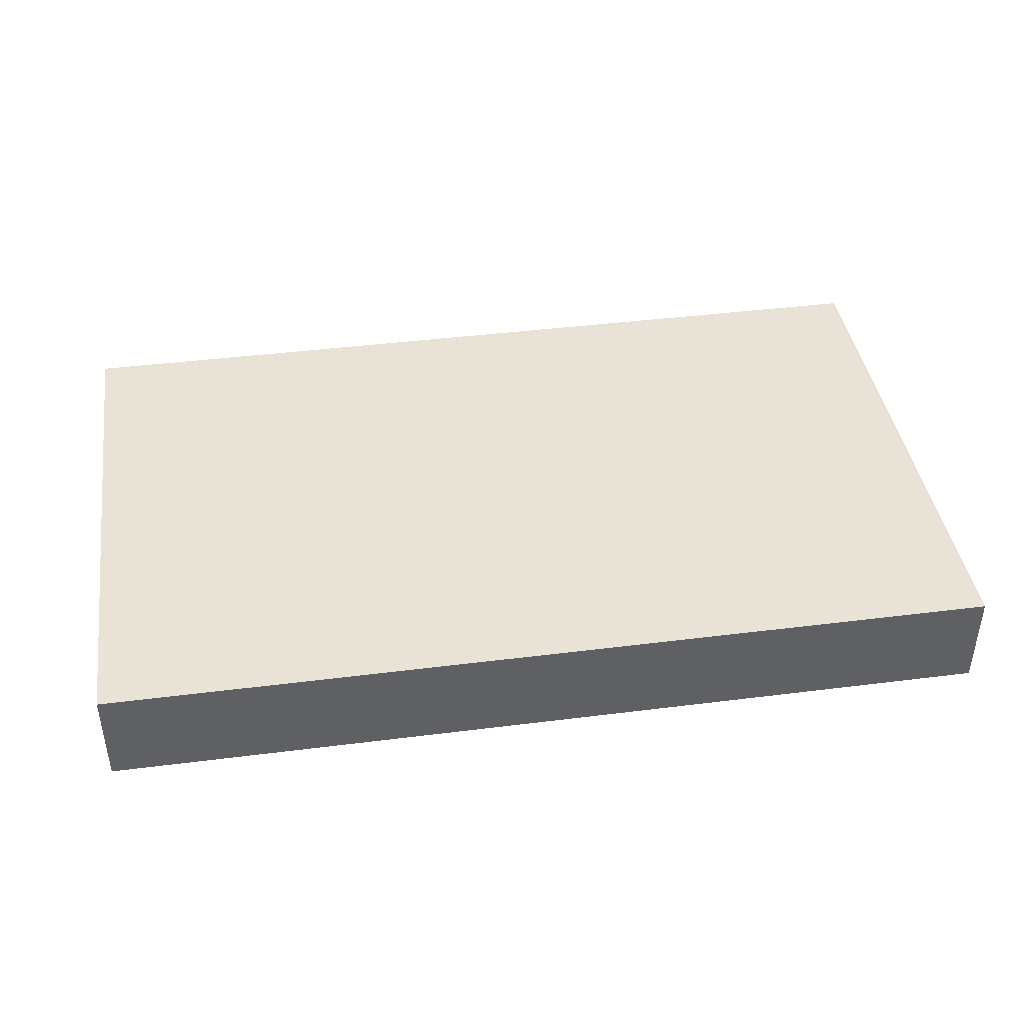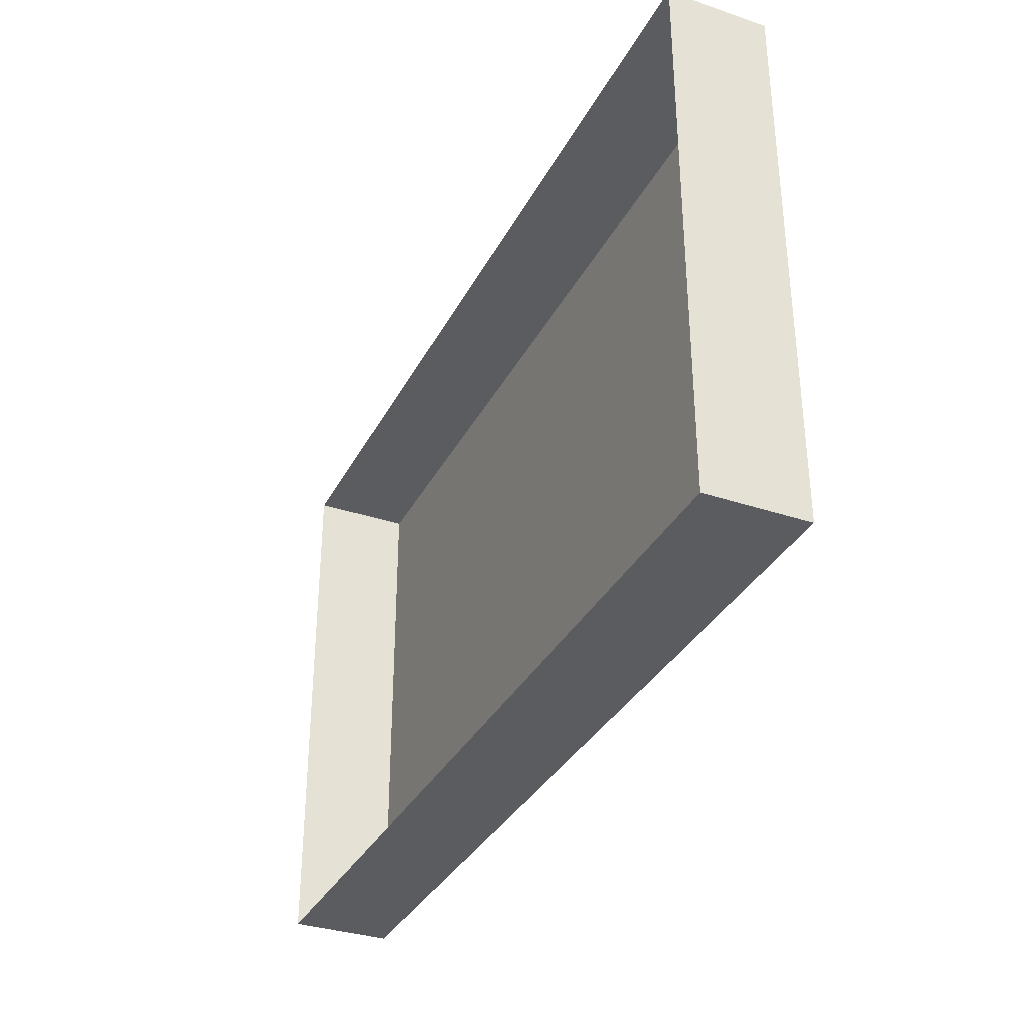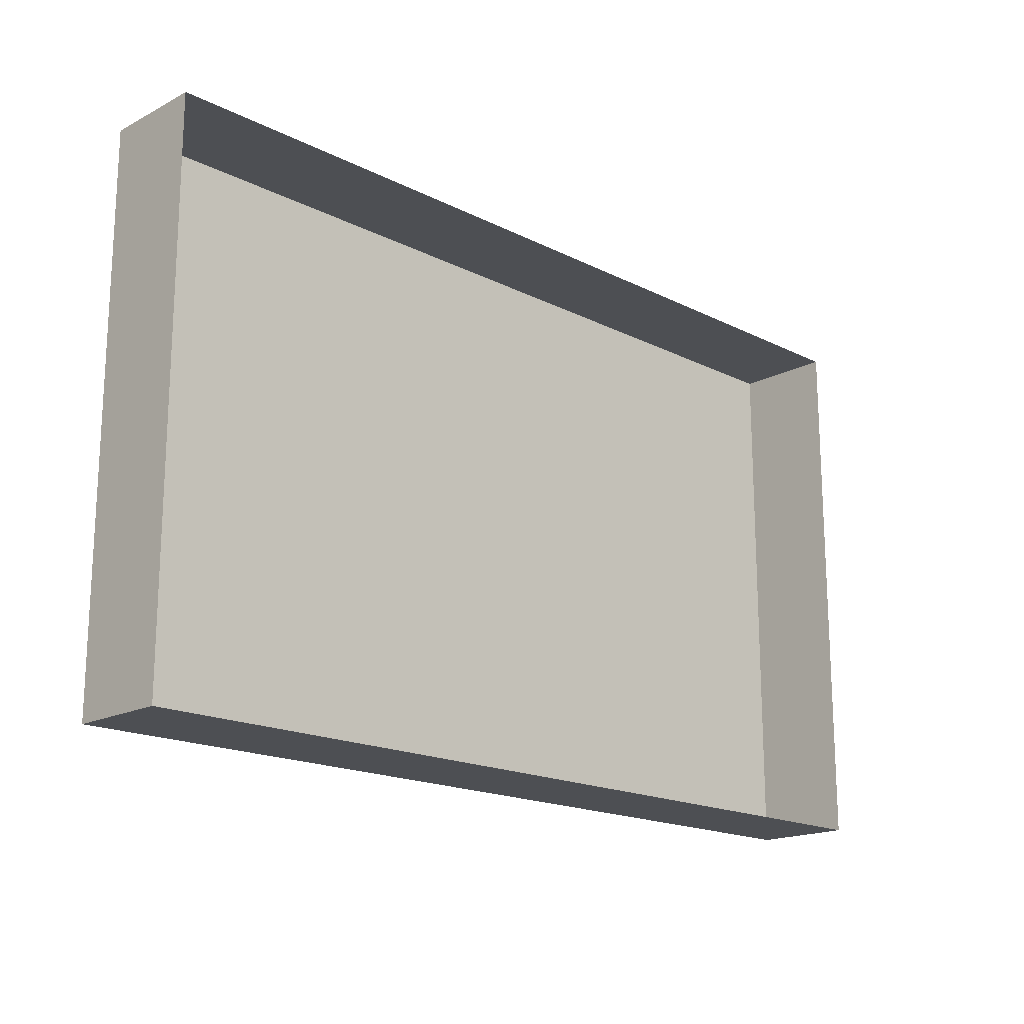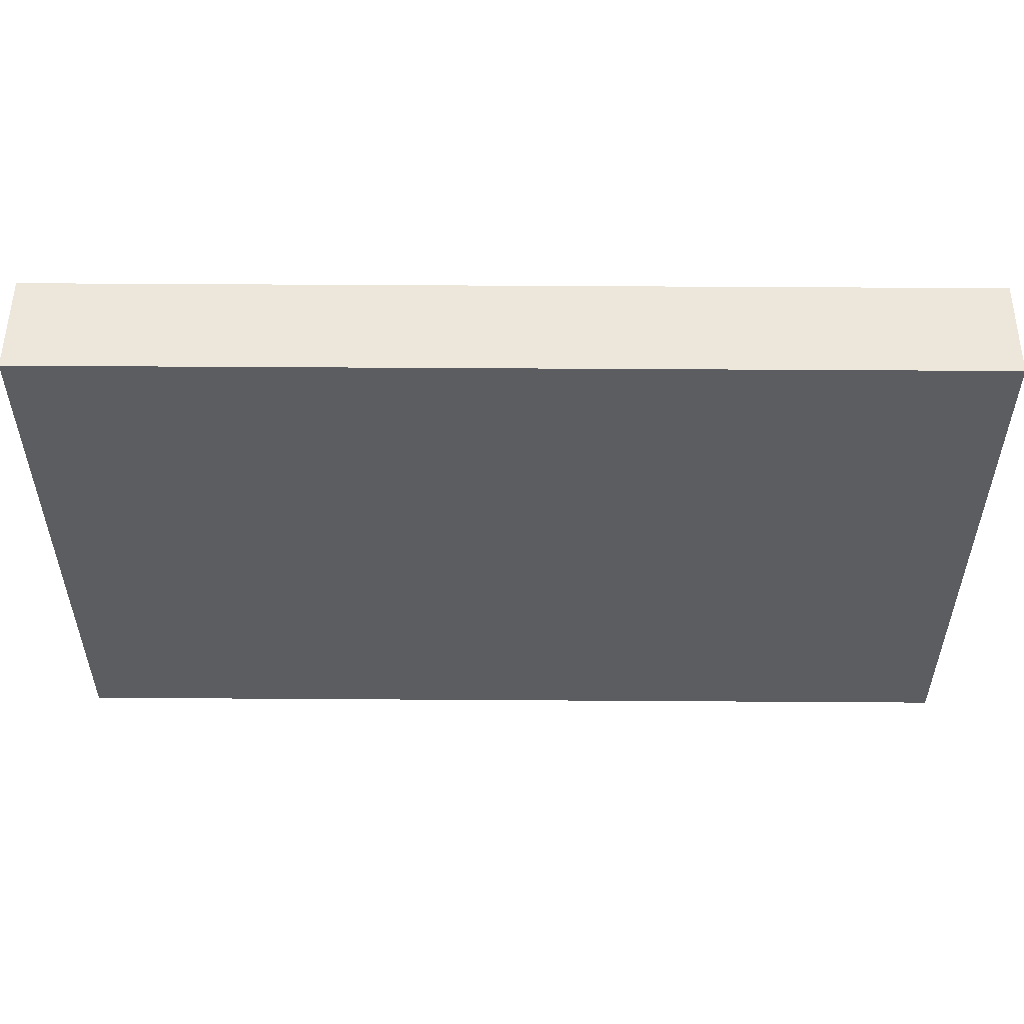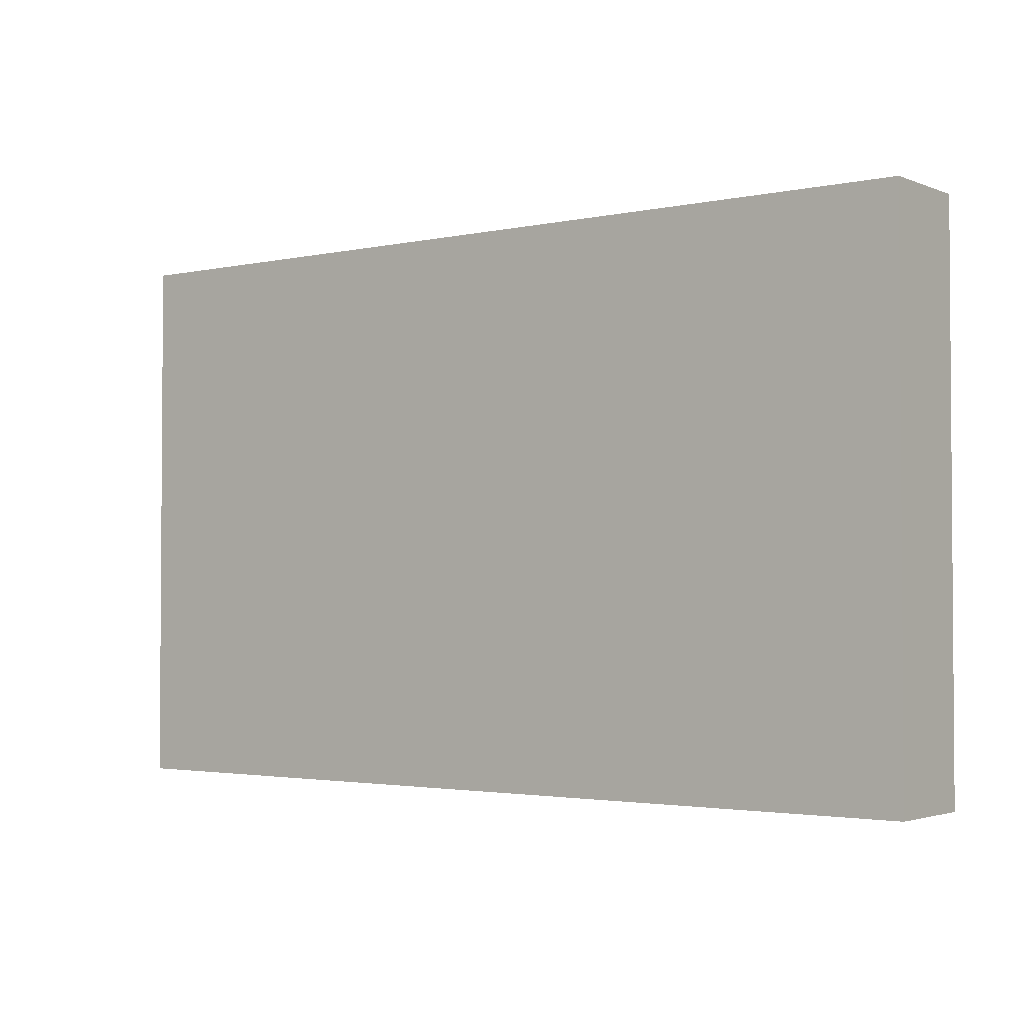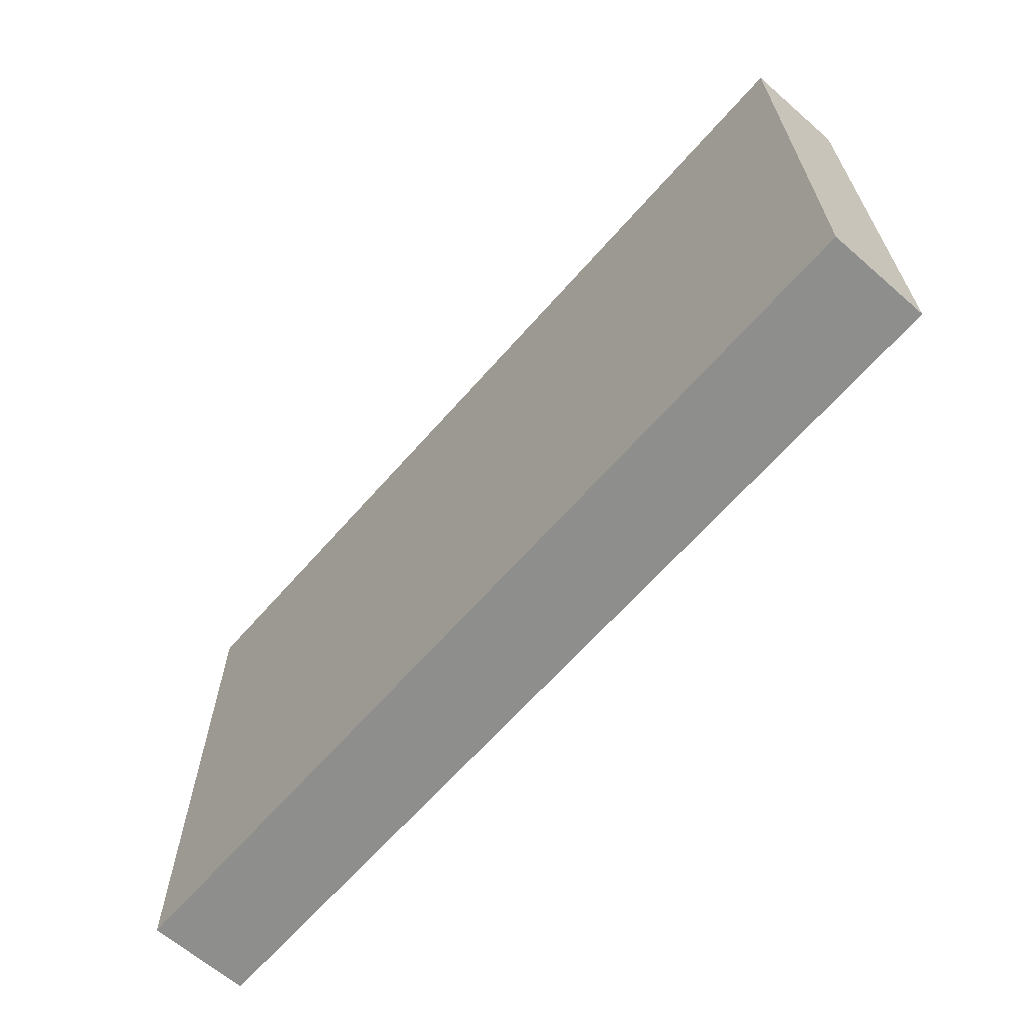
<metadata>
{"format":"obj","ext":"obj","renderer":"f3d","projection":"perspective","resolution":1024,"background":"white","views":[{"elev":41.5,"azim":171.3,"up":"+Y"},{"elev":-34.1,"azim":65.6,"up":"+Z"},{"elev":-17.7,"azim":-44.6,"up":"+Z"},{"elev":52.8,"azim":-179.6,"up":"+Z"},{"elev":-2.4,"azim":-143.0,"up":"+Z"},{"elev":-64.9,"azim":-131.2,"up":"+Z"}]}
</metadata>
<code>
v -0.4326 0.09031 0.2631
v -0.4326 0.09031 -0.2631
v 0.4326 0.09031 -0.2631
v 0.4326 0.09031 0.2631
v -0.4326 -0.005123 0.2631
v -0.4326 0.09031 0.2631
v 0.4326 0.09031 0.2631
v 0.4326 -0.005123 0.2631
v 0.4326 -0.005123 0.2631
v 0.4326 0.09031 0.2631
v 0.4326 0.09031 -0.2631
v 0.4326 -0.005123 -0.2631
v 0.4326 -0.005123 -0.2631
v 0.4326 0.09031 -0.2631
v -0.4326 0.09031 -0.2631
v -0.4326 -0.005123 -0.2631
v -0.4326 -0.005123 -0.2631
v -0.4326 0.09031 -0.2631
v -0.4326 0.09031 0.2631
v -0.4326 -0.005123 0.2631
g Street_well1_1086_397
f 1 3 2
f 1 4 3
f 5 7 6
f 5 8 7
f 9 11 10
f 9 12 11
f 13 15 14
f 13 16 15
f 17 19 18
f 17 20 19

</code>
